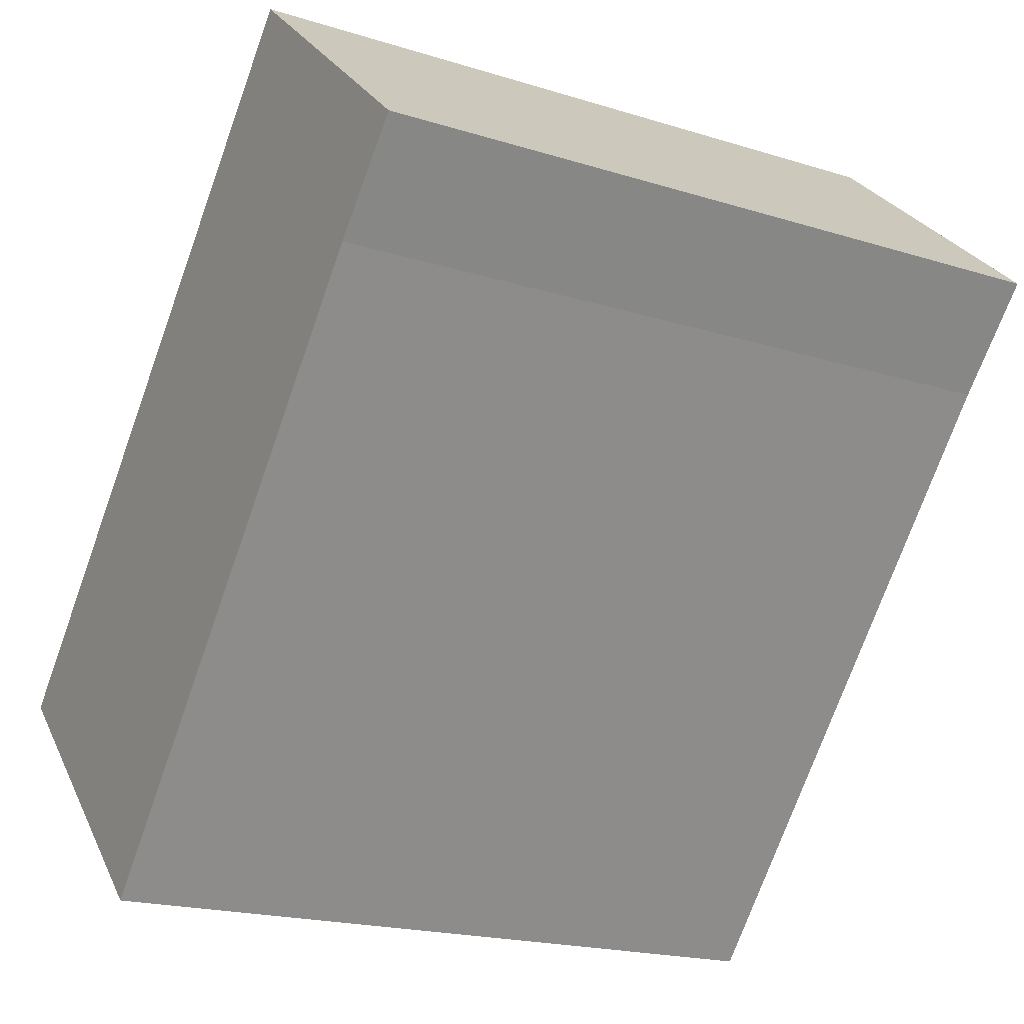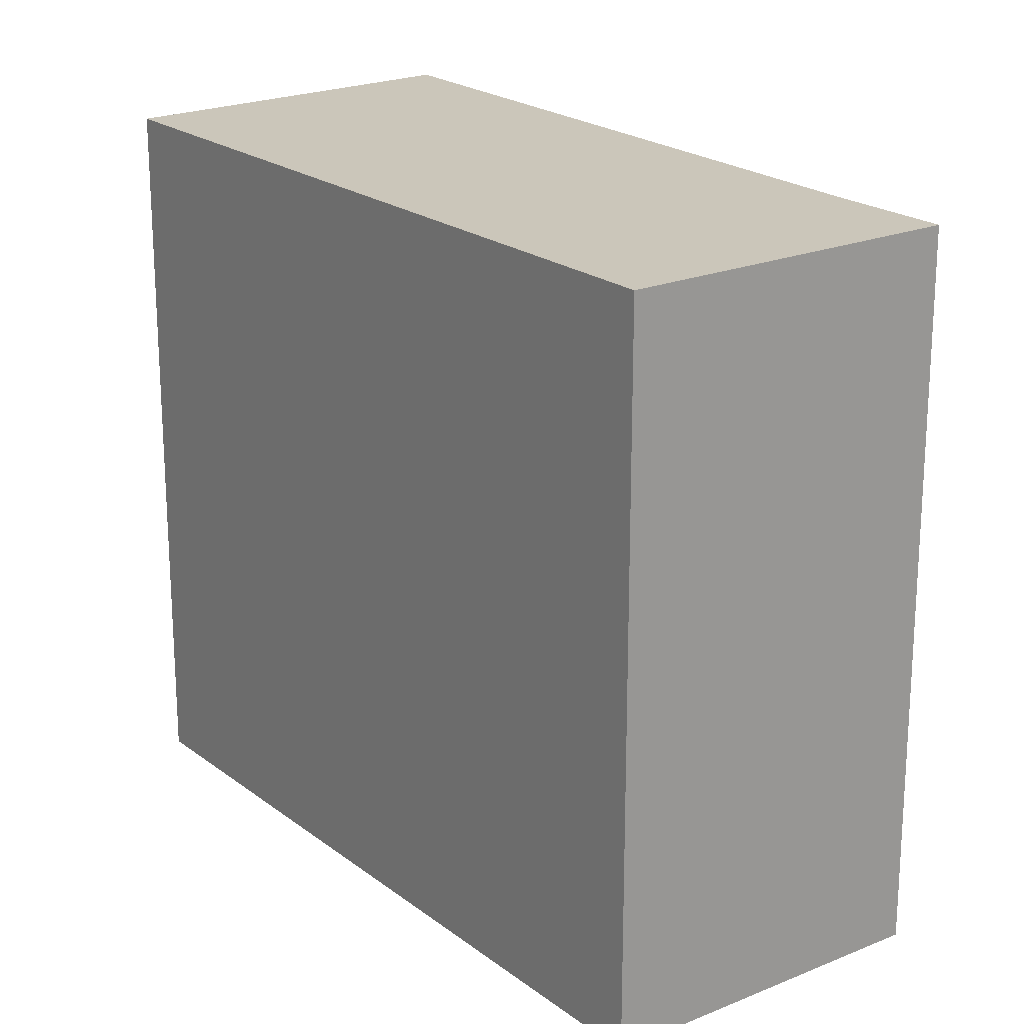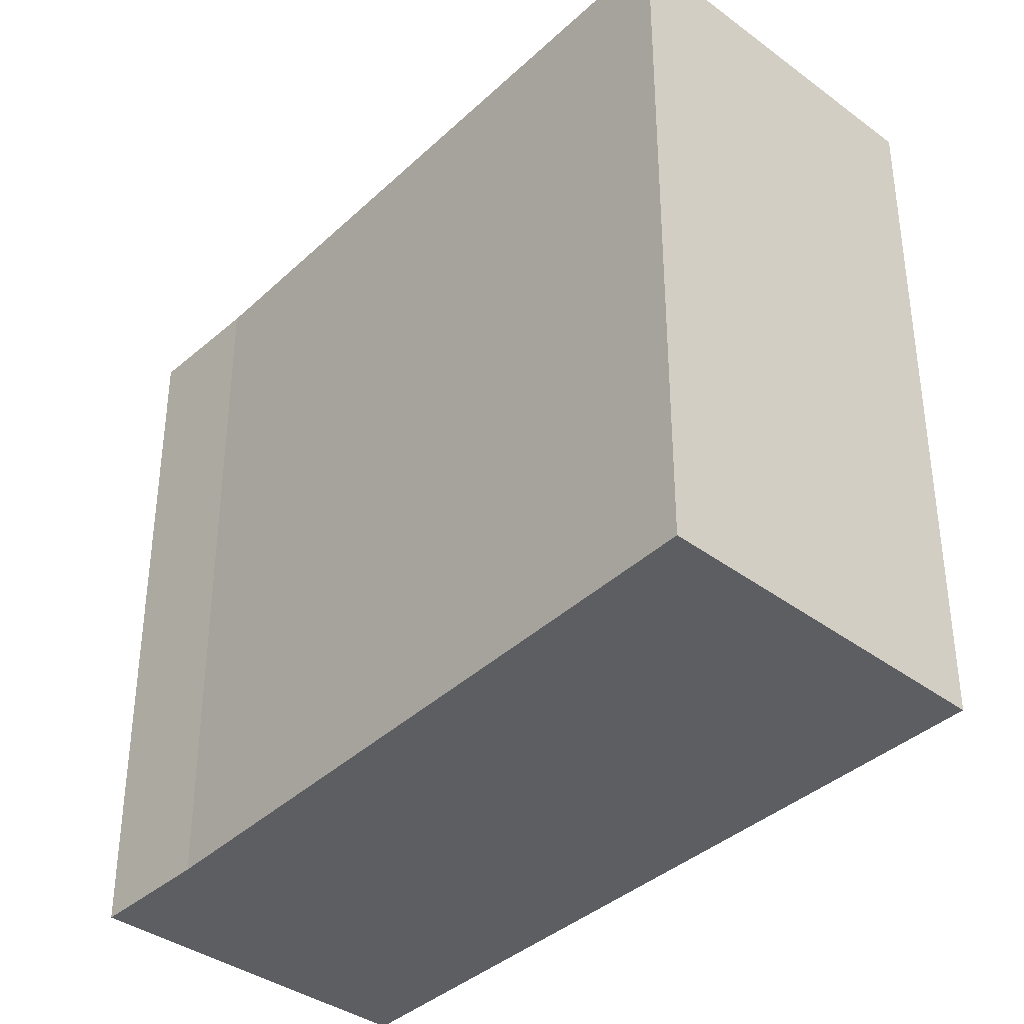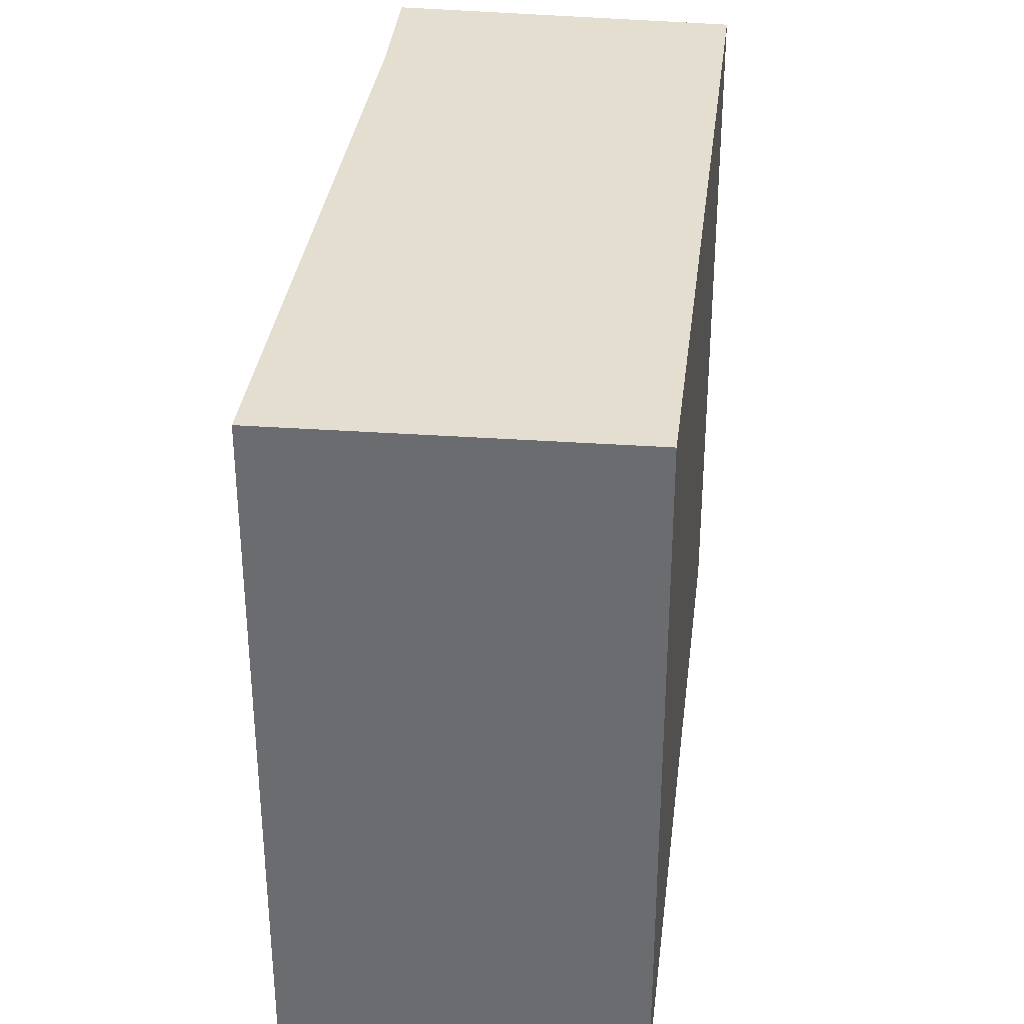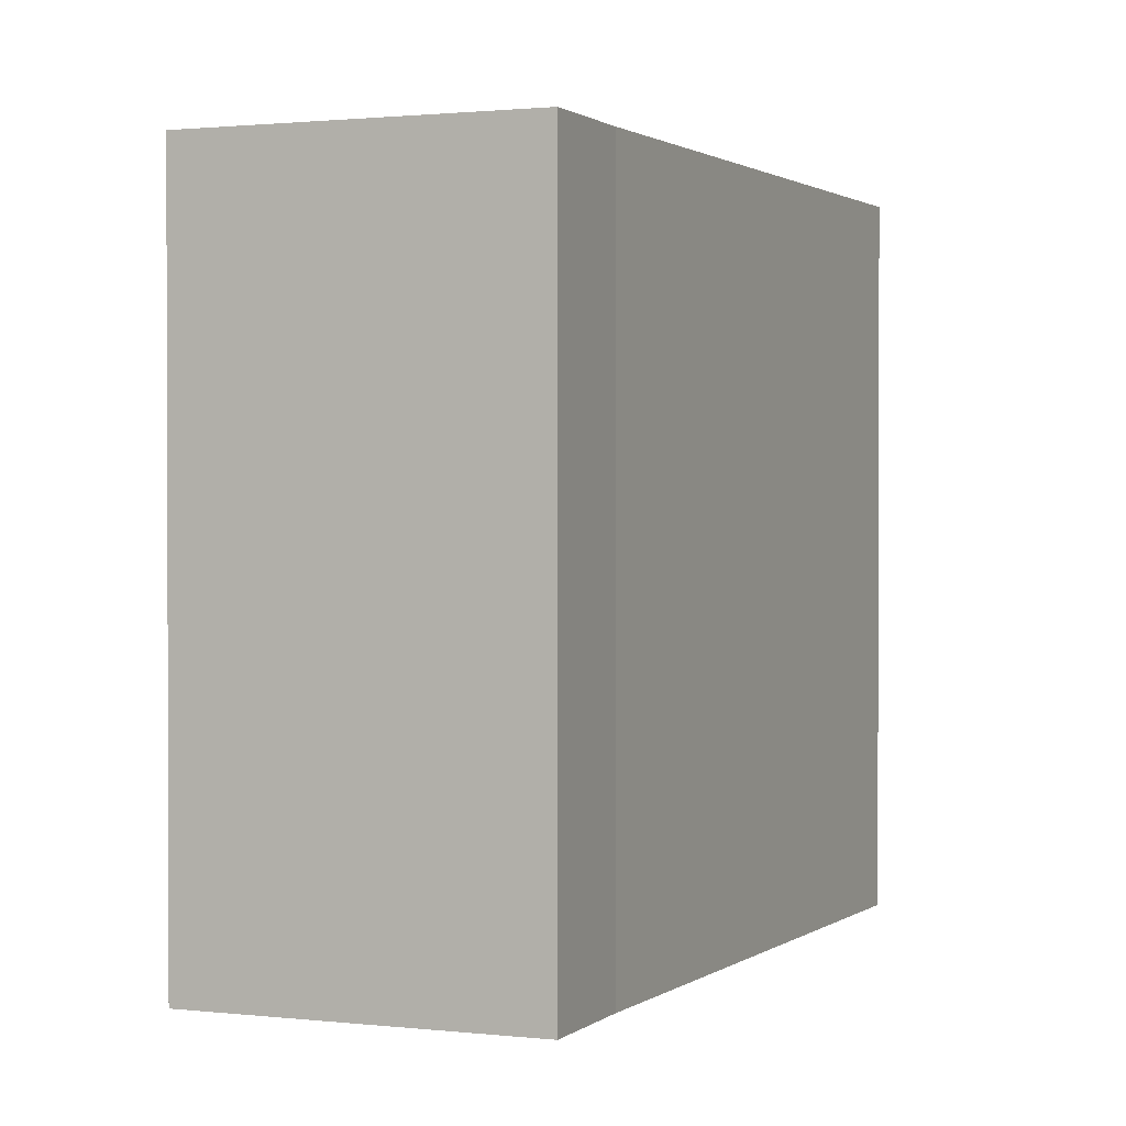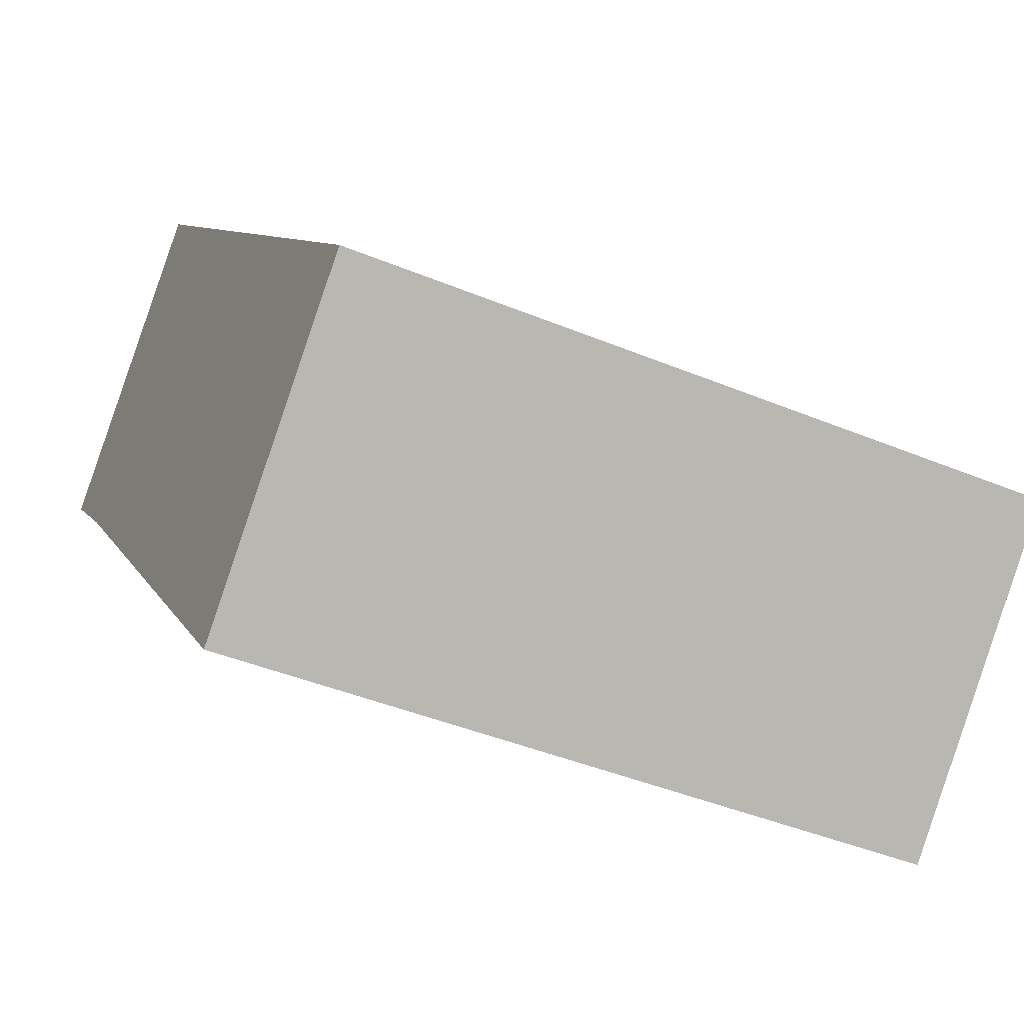
<metadata>
{"format":"obj","ext":"obj","renderer":"f3d","projection":"perspective","resolution":1024,"background":"white","views":[{"elev":-19.3,"azim":59.5,"up":"+Z"},{"elev":21.1,"azim":5.4,"up":"+Y"},{"elev":-38.5,"azim":-179.5,"up":"+Y"},{"elev":35.7,"azim":-130.9,"up":"+Y"},{"elev":1.2,"azim":65.2,"up":"+Y"},{"elev":-42.9,"azim":-116.2,"up":"+Z"}]}
</metadata>
<code>
v  2.182 2.92 2.395
v  1.062 2.92 -1.024
v  0 2.92 1.788e-16
v  2.885 2.92 1.08
v  3.231 2.92 1.451
v  1.062 6.27e-17 -1.024
v  0 0 0
v  2.182 -1.467e-16 2.395
v  3.231 -8.885e-17 1.451
v  2.885 -6.613e-17 1.08
g defaultobject
f 1 2 3
f 2 1 4
f 4 1 5
f 6 3 2
f 3 6 7
f 7 1 3
f 1 7 8
f 8 5 1
f 5 8 9
f 10 2 4
f 2 10 6
f 9 4 5
f 4 9 10
f 10 7 6
f 7 10 8
f 8 10 9

</code>
